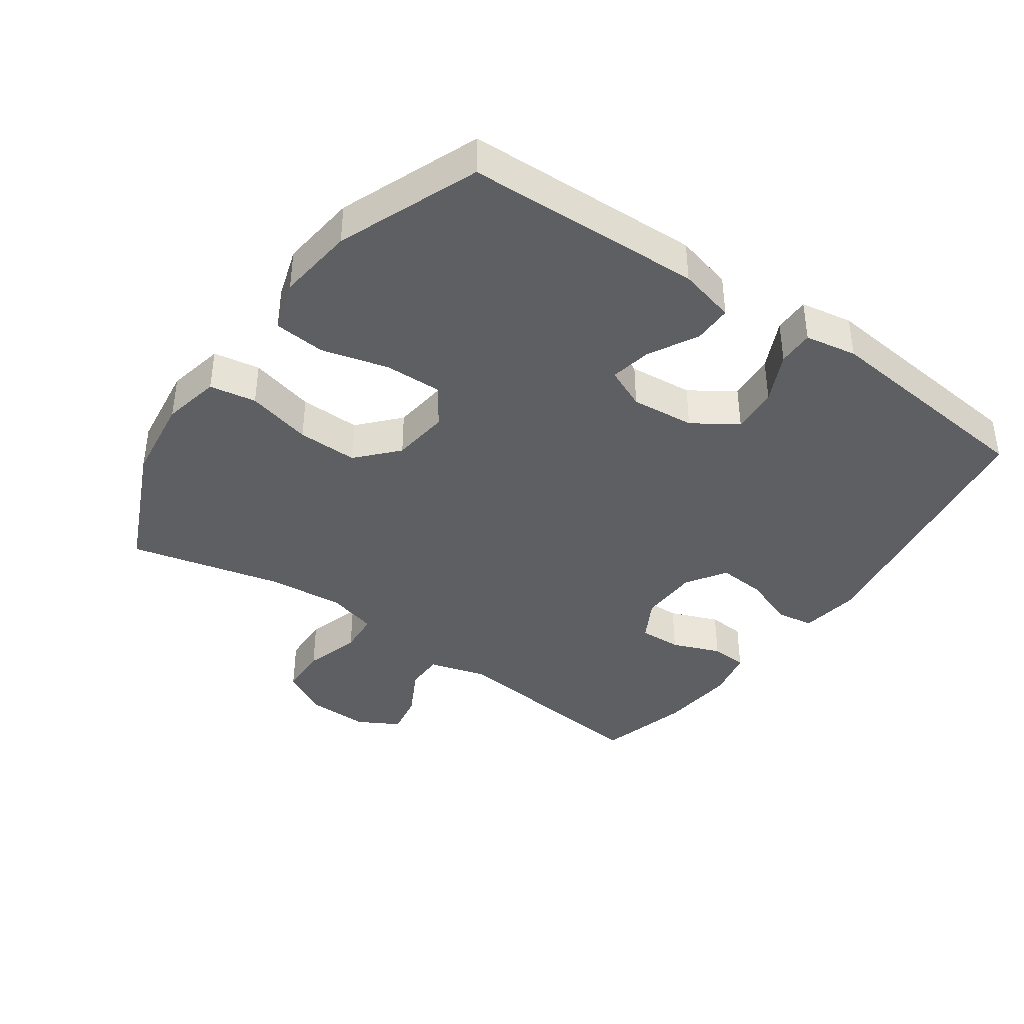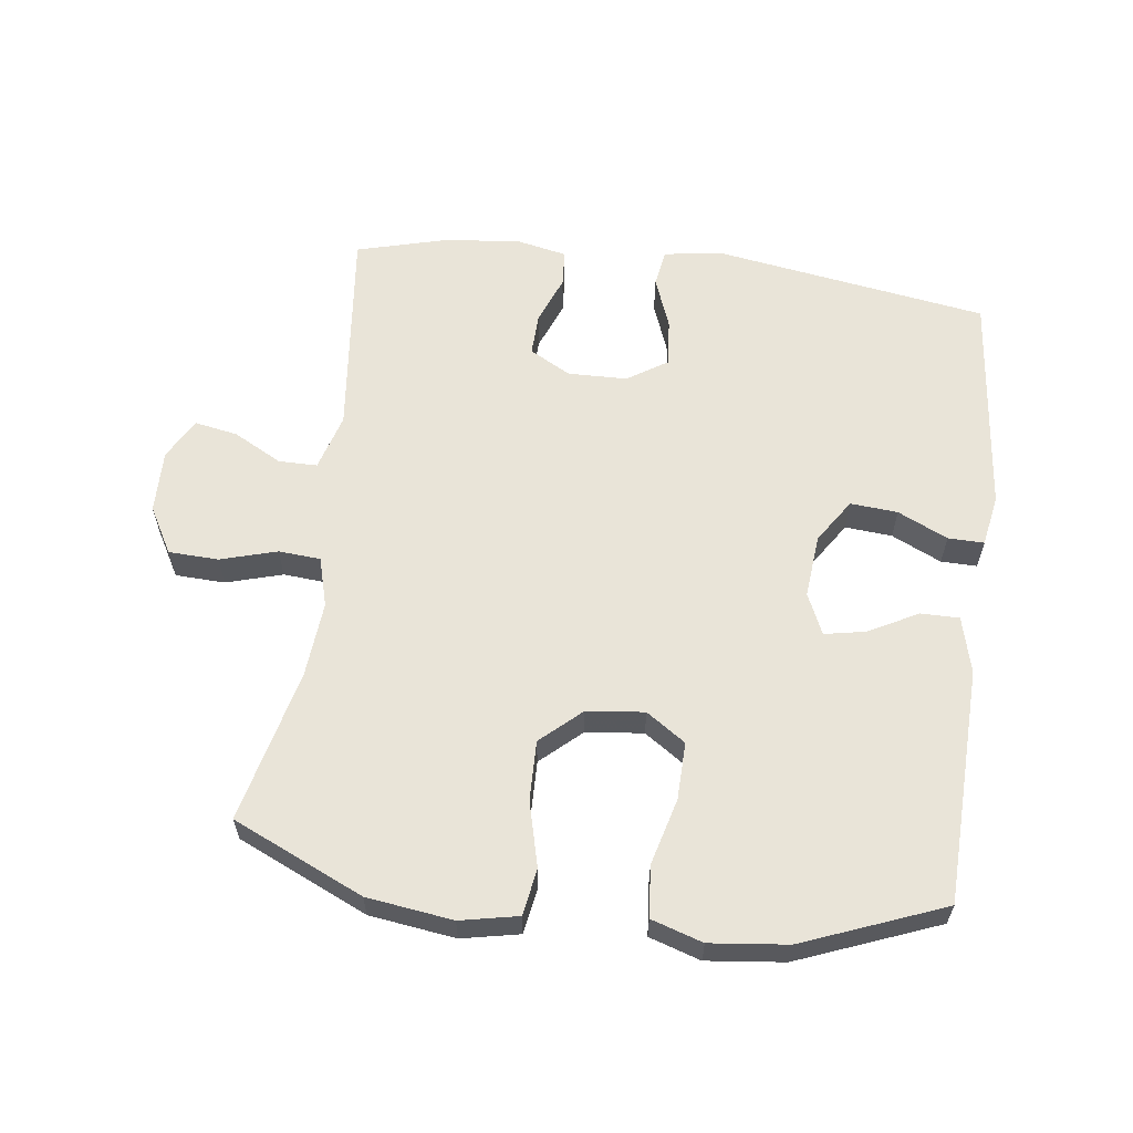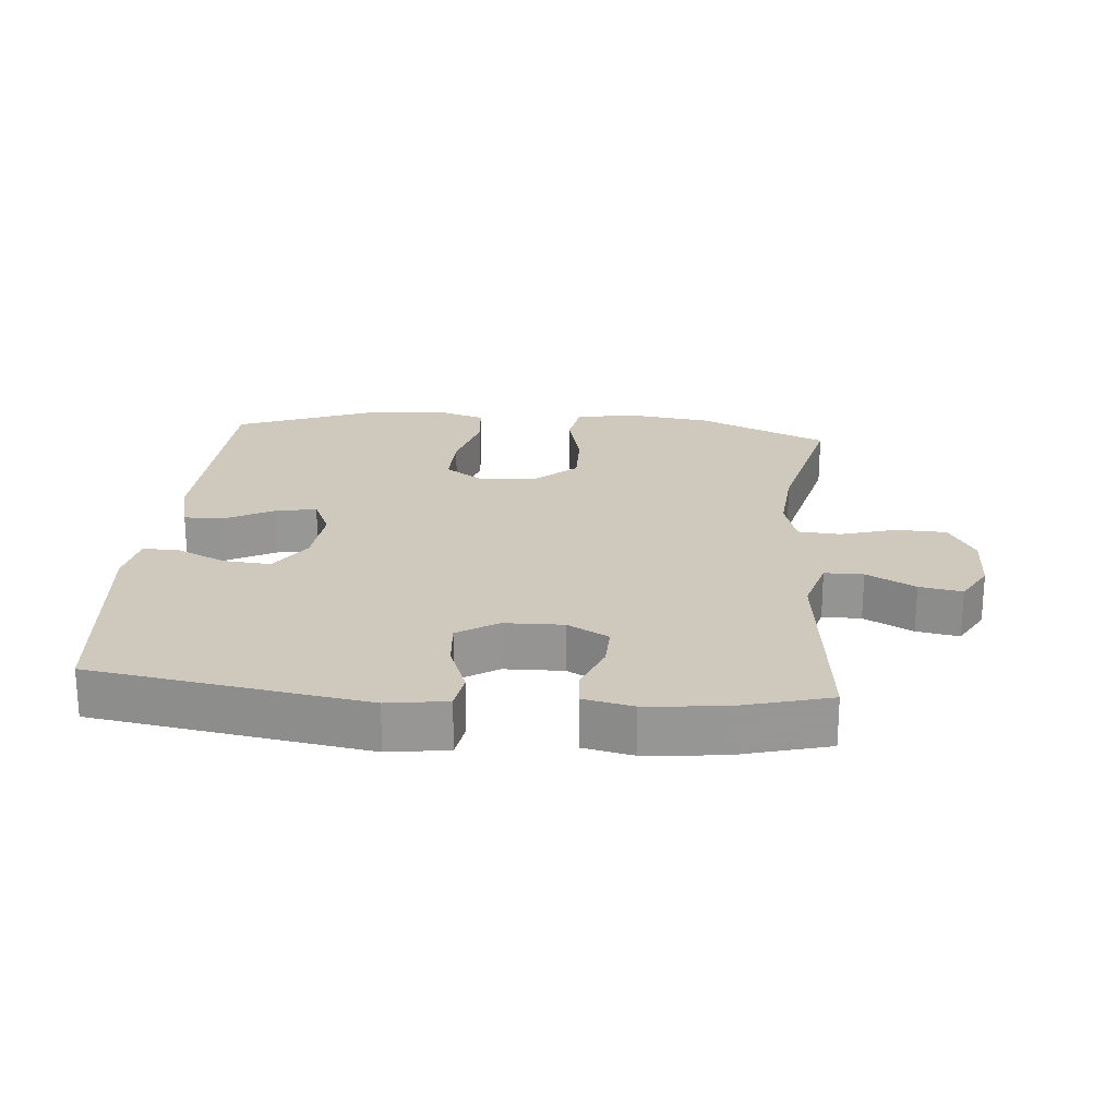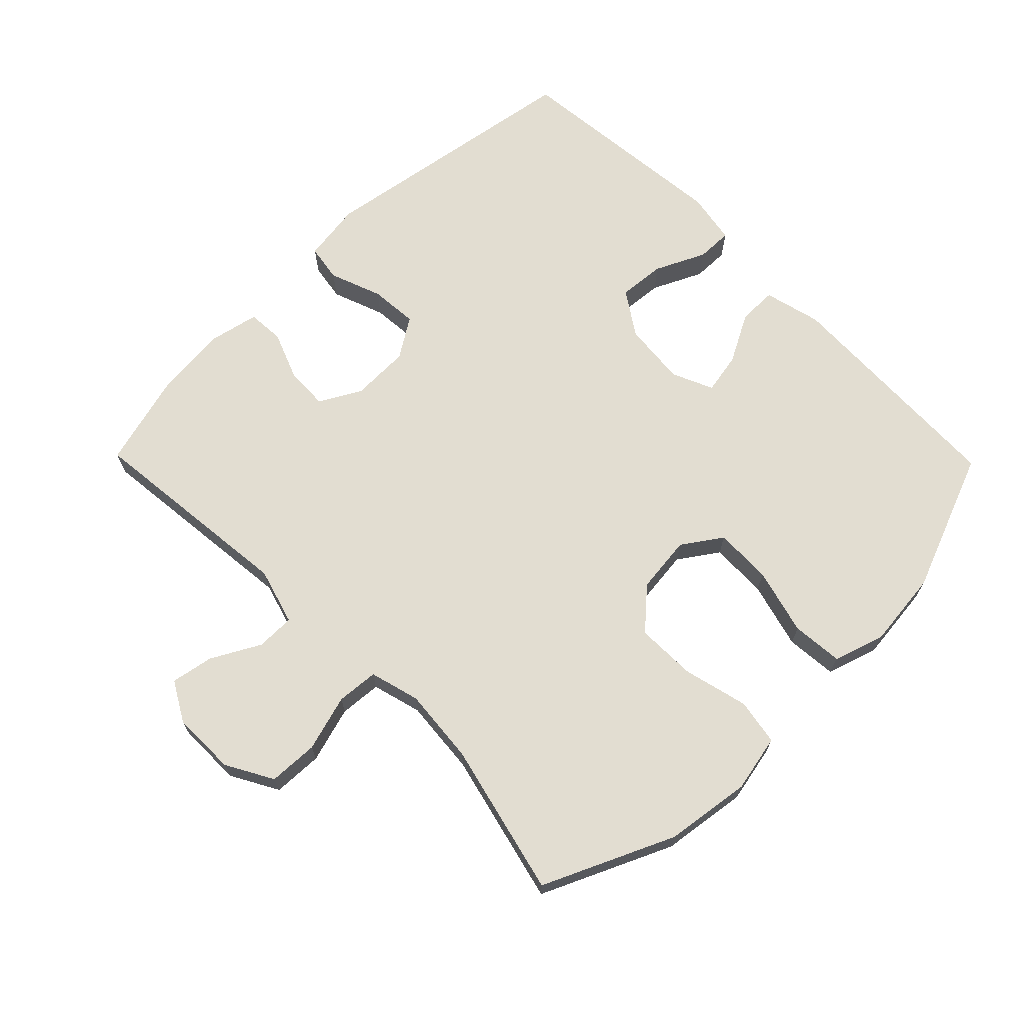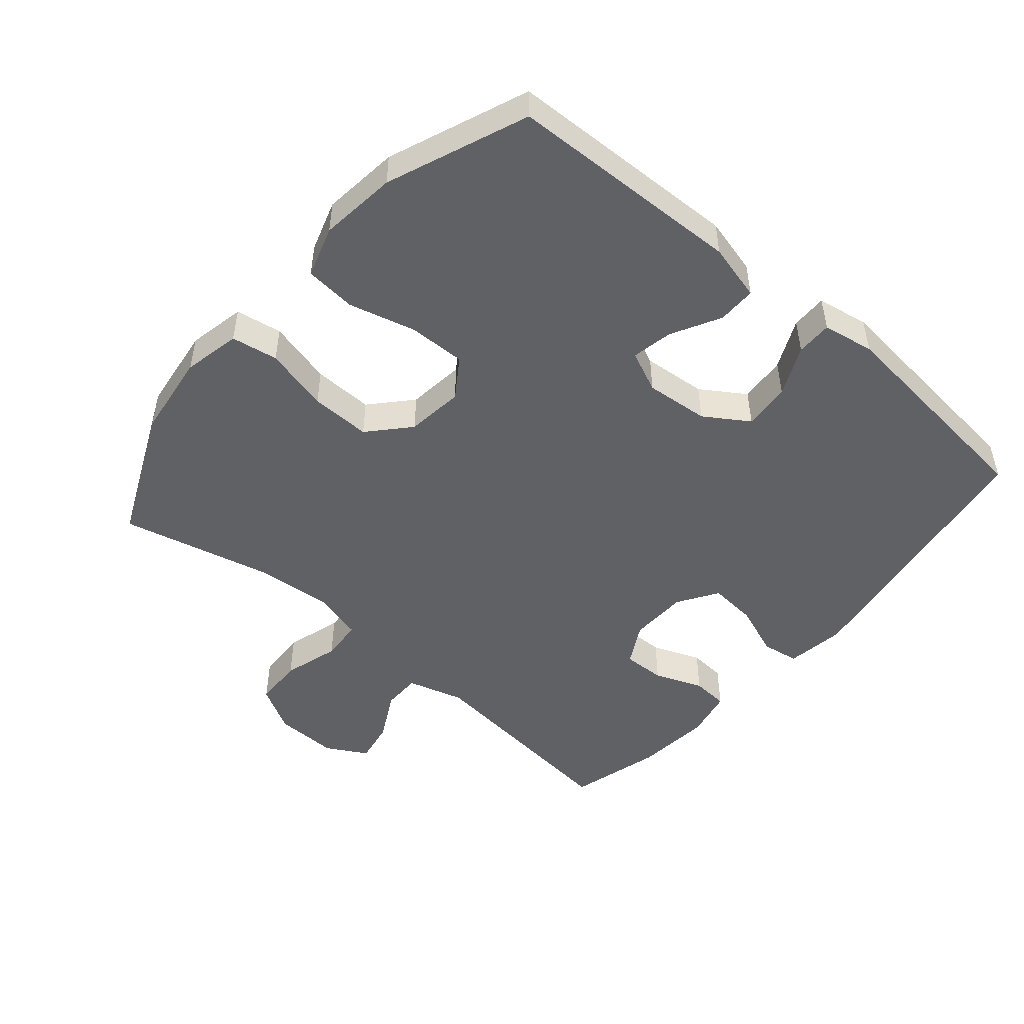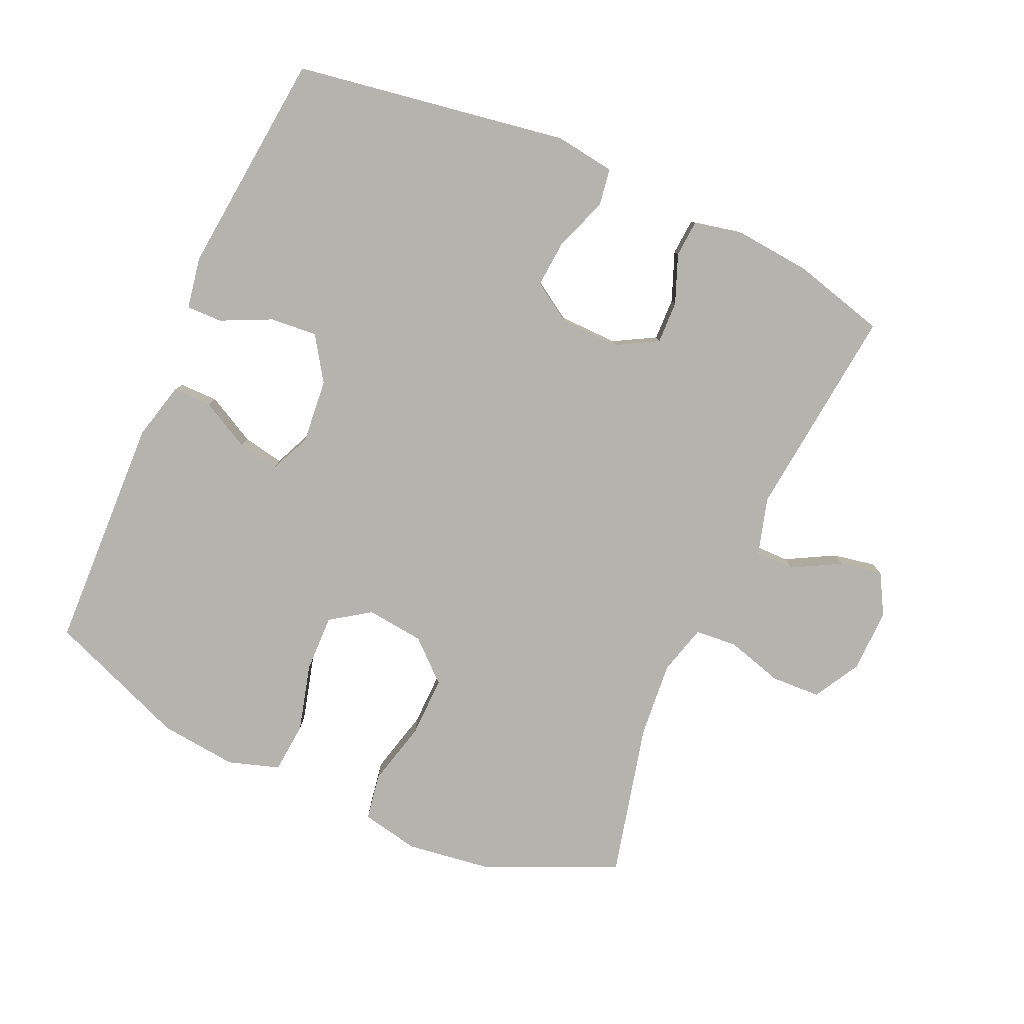
<metadata>
{"format":"obj","ext":"obj","renderer":"f3d","projection":"perspective","resolution":1024,"background":"white","views":[{"elev":-39.8,"azim":54.7,"up":"+Y"},{"elev":60.3,"azim":7.3,"up":"+Y"},{"elev":22.3,"azim":-175.1,"up":"+Y"},{"elev":68.5,"azim":-44.4,"up":"+Y"},{"elev":-48.9,"azim":49.3,"up":"+Y"},{"elev":-80.0,"azim":156.0,"up":"+Y"}]}
</metadata>
<code>
v -0.5 0.07 0.5
v -0.301 0.07 0.59
v -0.17 0.07 0.608
v -0.082 0.07 0.59
v -0.07 0.07 0.519
v -0.095 0.07 0.42
v -0.097 0.07 0.328
v -0.036 0.07 0.273
v 0.052 0.07 0.263
v 0.112 0.07 0.304
v 0.11 0.07 0.392
v 0.083 0.07 0.494
v 0.09 0.07 0.572
v 0.168 0.07 0.597
v 0.286 0.07 0.584
v 0.5 0.07 0.5
v 0.512 0.07 0.14
v 0.49 0.07 0.053
v 0.431 0.07 0.053
v 0.356 0.07 0.093
v 0.293 0.07 0.105
v 0.265 0.07 0.042
v 0.274 0.07 -0.055
v 0.318 0.07 -0.122
v 0.39 0.07 -0.116
v 0.466 0.07 -0.08
v 0.521 0.07 -0.079
v 0.535 0.07 -0.158
v 0.5 0.07 -0.5
v 0.083 0.07 -0.567
v -0.008 0.07 -0.554
v -0.017 0.07 -0.497
v 0.013 0.07 -0.417
v 0.019 0.07 -0.344
v -0.042 0.07 -0.305
v -0.132 0.07 -0.303
v -0.195 0.07 -0.338
v -0.193 0.07 -0.403
v -0.164 0.07 -0.477
v -0.168 0.07 -0.533
v -0.243 0.07 -0.549
v -0.359 0.07 -0.538
v -0.5 0.07 -0.5
v -0.465 0.07 -0.174
v -0.49 0.07 -0.087
v -0.549 0.07 -0.087
v -0.623 0.07 -0.127
v -0.688 0.07 -0.139
v -0.723 0.07 -0.077
v -0.721 0.07 0.02
v -0.681 0.07 0.091
v -0.605 0.07 0.094
v -0.519 0.07 0.069
v -0.455 0.07 0.074
v -0.434 0.07 0.15
v -0.444 0.07 0.266
v -0.5 0 0.5
v -0.301 0 0.59
v -0.17 0 0.608
v -0.082 0 0.59
v -0.07 0 0.519
v -0.095 0 0.42
v -0.097 0 0.328
v -0.036 0 0.273
v 0.052 0 0.263
v 0.112 0 0.304
v 0.11 0 0.392
v 0.083 0 0.494
v 0.09 0 0.572
v 0.168 0 0.597
v 0.286 0 0.584
v 0.5 0 0.5
v 0.512 0 0.14
v 0.49 0 0.053
v 0.431 0 0.053
v 0.356 0 0.093
v 0.293 0 0.105
v 0.265 0 0.042
v 0.274 0 -0.055
v 0.318 0 -0.122
v 0.39 0 -0.116
v 0.466 0 -0.08
v 0.521 0 -0.079
v 0.535 0 -0.158
v 0.5 0 -0.5
v 0.083 0 -0.567
v -0.008 0 -0.554
v -0.017 0 -0.497
v 0.013 0 -0.417
v 0.019 0 -0.344
v -0.042 0 -0.305
v -0.132 0 -0.303
v -0.195 0 -0.338
v -0.193 0 -0.403
v -0.164 0 -0.477
v -0.168 0 -0.533
v -0.243 0 -0.549
v -0.359 0 -0.538
v -0.5 0 -0.5
v -0.465 0 -0.174
v -0.49 0 -0.087
v -0.549 0 -0.087
v -0.623 0 -0.127
v -0.688 0 -0.139
v -0.723 0 -0.077
v -0.721 0 0.02
v -0.681 0 0.091
v -0.605 0 0.094
v -0.519 0 0.069
v -0.455 0 0.074
v -0.434 0 0.15
v -0.444 0 0.266
f 50 51 52 53
f 50 53 54
f 49 50 54
f 46 47 48 49
f 45 46 49 54
f 44 45 54 55
f 42 43 44
f 41 42 44 55
f 38 39 40 41
f 37 38 41 55
f 30 31 32 33
f 30 33 34
f 29 30 34
f 28 29 34 35
f 25 26 27 28
f 24 25 28 35
f 17 18 19 20
f 17 20 21
f 16 17 21
f 15 16 21
f 14 15 21 22
f 11 12 13 14
f 10 11 14 22
f 3 4 5 6
f 3 6 7
f 56 1 2 3
f 56 3 7
f 36 37 55 56
f 36 56 7 8
f 23 24 35 36
f 23 36 8 9
f 9 10 22 23
f 109 108 107 106
f 110 109 106
f 110 106 105
f 105 104 103 102
f 110 105 102 101
f 111 110 101 100
f 100 99 98
f 111 100 98 97
f 97 96 95 94
f 111 97 94 93
f 89 88 87 86
f 90 89 86
f 90 86 85
f 91 90 85 84
f 84 83 82 81
f 91 84 81 80
f 76 75 74 73
f 77 76 73
f 77 73 72
f 77 72 71
f 78 77 71 70
f 70 69 68 67
f 78 70 67 66
f 62 61 60 59
f 63 62 59
f 59 58 57 112
f 63 59 112
f 112 111 93 92
f 64 63 112 92
f 92 91 80 79
f 65 64 92 79
f 79 78 66 65
f 1 57 58 2
f 2 58 59 3
f 3 59 60 4
f 4 60 61 5
f 5 61 62 6
f 6 62 63 7
f 7 63 64 8
f 8 64 65 9
f 9 65 66 10
f 10 66 67 11
f 11 67 68 12
f 12 68 69 13
f 13 69 70 14
f 14 70 71 15
f 15 71 72 16
f 16 72 73 17
f 17 73 74 18
f 18 74 75 19
f 19 75 76 20
f 20 76 77 21
f 21 77 78 22
f 22 78 79 23
f 23 79 80 24
f 24 80 81 25
f 25 81 82 26
f 26 82 83 27
f 27 83 84 28
f 28 84 85 29
f 29 85 86 30
f 30 86 87 31
f 31 87 88 32
f 32 88 89 33
f 33 89 90 34
f 34 90 91 35
f 35 91 92 36
f 36 92 93 37
f 37 93 94 38
f 38 94 95 39
f 39 95 96 40
f 40 96 97 41
f 41 97 98 42
f 42 98 99 43
f 43 99 100 44
f 44 100 101 45
f 45 101 102 46
f 46 102 103 47
f 47 103 104 48
f 48 104 105 49
f 49 105 106 50
f 50 106 107 51
f 51 107 108 52
f 52 108 109 53
f 53 109 110 54
f 54 110 111 55
f 55 111 112 56
f 56 112 57 1

</code>
